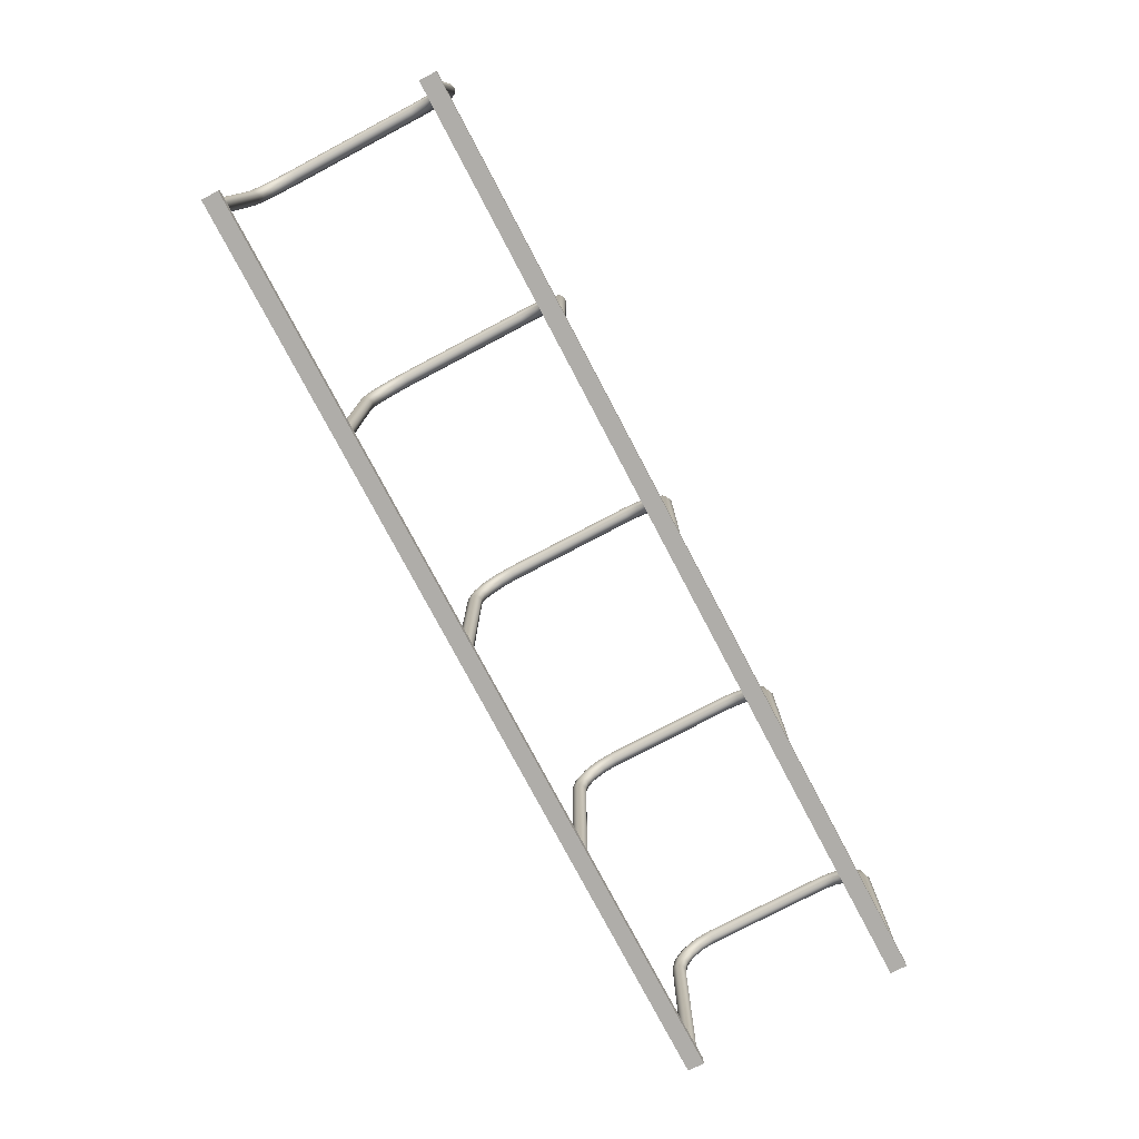
<metadata>
{"format":"obj","ext":"obj","renderer":"f3d","projection":"perspective","resolution":1024,"background":"white","views":[{"elev":-77.2,"azim":-62.2,"up":"+Y"}]}
</metadata>
<code>
o cycle_rack
v -1.5 0 0.3207
v -1.5 0.03158 0.3207
v 1.5 0 0.3207
v 1.5 0.03158 0.3207
v -1.5 0 0.375
v -1.5 0.03158 0.375
v 1.5 0 0.375
v 1.5 0.03158 0.375
v -1.5 0 -0.3207
v -1.5 0.03158 -0.3207
v 1.5 0 -0.3207
v 1.5 0.03158 -0.3207
v -1.5 0 -0.375
v -1.5 0.03158 -0.375
v 1.5 0 -0.375
v 1.5 0.03158 -0.375
v -1.48 0.793 -0.2141
v -1.487 0.7762 -0.2123
v -1.48 0.7594 -0.2106
v -1.463 0.7525 -0.2099
v -1.446 0.7594 -0.2106
v -1.439 0.7762 -0.2123
v -1.446 0.793 -0.2141
v -1.463 0.8 -0.2148
v -1.48 0.7808 -0.2709
v -1.487 0.7654 -0.2642
v -1.48 0.7499 -0.2574
v -1.463 0.7435 -0.2546
v -1.446 0.7499 -0.2574
v -1.439 0.7654 -0.2642
v -1.446 0.7808 -0.2709
v -1.463 0.7873 -0.2737
v -1.48 0.746 -0.3203
v -1.487 0.7344 -0.3081
v -1.48 0.7227 -0.2959
v -1.463 0.7179 -0.2908
v -1.446 0.7227 -0.2959
v -1.439 0.7344 -0.3081
v -1.446 0.746 -0.3203
v -1.463 0.7508 -0.3254
v -1.48 0.6942 -0.3532
v -1.487 0.688 -0.3375
v -1.48 0.6818 -0.3218
v -1.463 0.6792 -0.3152
v -1.446 0.6818 -0.3218
v -1.439 0.688 -0.3375
v -1.446 0.6942 -0.3532
v -1.463 0.6967 -0.3597
v -1.48 0.6349 -0.3646
v -1.487 0.6333 -0.3478
v -1.48 0.6317 -0.331
v -1.463 0.6311 -0.324
v -1.446 0.6317 -0.331
v -1.439 0.6333 -0.3478
v -1.446 0.6349 -0.3646
v -1.463 0.6355 -0.3716
v -1.48 0.03158 -0.3647
v -1.487 0.03158 -0.3478
v -1.48 0.03158 -0.3309
v -1.463 0.03158 -0.3239
v -1.446 0.03158 -0.3309
v -1.439 0.03158 -0.3478
v -1.446 0.03158 -0.3647
v -1.463 0.03158 -0.3717
v -1.48 0.793 0.2141
v -1.487 0.7762 0.2123
v -1.48 0.7594 0.2106
v -1.463 0.7525 0.2099
v -1.446 0.7594 0.2106
v -1.439 0.7762 0.2123
v -1.446 0.793 0.2141
v -1.463 0.8 0.2148
v -1.48 0.7808 0.2709
v -1.487 0.7654 0.2642
v -1.48 0.7499 0.2574
v -1.463 0.7435 0.2546
v -1.446 0.7499 0.2574
v -1.439 0.7654 0.2642
v -1.446 0.7808 0.2709
v -1.463 0.7873 0.2737
v -1.48 0.746 0.3203
v -1.487 0.7344 0.3081
v -1.48 0.7227 0.2959
v -1.463 0.7179 0.2908
v -1.446 0.7227 0.2959
v -1.439 0.7344 0.3081
v -1.446 0.746 0.3203
v -1.463 0.7508 0.3254
v -1.48 0.6942 0.3532
v -1.487 0.688 0.3375
v -1.48 0.6818 0.3218
v -1.463 0.6792 0.3153
v -1.446 0.6818 0.3218
v -1.439 0.688 0.3375
v -1.446 0.6942 0.3532
v -1.463 0.6967 0.3597
v -1.48 0.6349 0.3646
v -1.487 0.6333 0.3478
v -1.48 0.6317 0.331
v -1.463 0.6311 0.324
v -1.446 0.6317 0.331
v -1.439 0.6333 0.3478
v -1.446 0.6349 0.3646
v -1.463 0.6355 0.3716
v -1.48 0.03158 0.3647
v -1.487 0.03158 0.3478
v -1.48 0.03158 0.3309
v -1.463 0.03158 0.3239
v -1.446 0.03158 0.3309
v -1.439 0.03158 0.3478
v -1.446 0.03158 0.3647
v -1.463 0.03158 0.3717
v -0.749 0.793 -0.2141
v -0.7559 0.7762 -0.2123
v -0.749 0.7594 -0.2106
v -0.7321 0.7525 -0.2099
v -0.7152 0.7594 -0.2106
v -0.7082 0.7762 -0.2123
v -0.7152 0.793 -0.2141
v -0.7321 0.8 -0.2148
v -0.749 0.7808 -0.2709
v -0.7559 0.7654 -0.2642
v -0.749 0.7499 -0.2574
v -0.7321 0.7435 -0.2546
v -0.7152 0.7499 -0.2574
v -0.7082 0.7654 -0.2642
v -0.7152 0.7808 -0.2709
v -0.7321 0.7873 -0.2737
v -0.749 0.746 -0.3203
v -0.7559 0.7344 -0.3081
v -0.749 0.7227 -0.2959
v -0.7321 0.7179 -0.2908
v -0.7152 0.7227 -0.2959
v -0.7082 0.7344 -0.3081
v -0.7152 0.746 -0.3203
v -0.7321 0.7508 -0.3254
v -0.749 0.6942 -0.3532
v -0.7559 0.688 -0.3375
v -0.749 0.6818 -0.3218
v -0.7321 0.6792 -0.3152
v -0.7152 0.6818 -0.3218
v -0.7082 0.688 -0.3375
v -0.7152 0.6942 -0.3532
v -0.7321 0.6967 -0.3597
v -0.749 0.6349 -0.3646
v -0.7559 0.6333 -0.3478
v -0.749 0.6317 -0.331
v -0.7321 0.6311 -0.324
v -0.7152 0.6317 -0.331
v -0.7082 0.6333 -0.3478
v -0.7152 0.6349 -0.3646
v -0.7321 0.6355 -0.3716
v -0.749 0.03158 -0.3647
v -0.7559 0.03158 -0.3478
v -0.749 0.03158 -0.3309
v -0.7321 0.03158 -0.3239
v -0.7152 0.03158 -0.3309
v -0.7082 0.03158 -0.3478
v -0.7152 0.03158 -0.3647
v -0.7321 0.03158 -0.3717
v -0.749 0.793 0.2141
v -0.7559 0.7762 0.2123
v -0.749 0.7594 0.2106
v -0.7321 0.7525 0.2099
v -0.7152 0.7594 0.2106
v -0.7082 0.7762 0.2123
v -0.7152 0.793 0.2141
v -0.7321 0.8 0.2148
v -0.749 0.7808 0.2709
v -0.7559 0.7654 0.2642
v -0.749 0.7499 0.2574
v -0.7321 0.7435 0.2546
v -0.7152 0.7499 0.2574
v -0.7082 0.7654 0.2642
v -0.7152 0.7808 0.2709
v -0.7321 0.7873 0.2737
v -0.749 0.746 0.3203
v -0.7559 0.7344 0.3081
v -0.749 0.7227 0.2959
v -0.7321 0.7179 0.2908
v -0.7152 0.7227 0.2959
v -0.7082 0.7344 0.3081
v -0.7152 0.746 0.3203
v -0.7321 0.7508 0.3254
v -0.749 0.6942 0.3532
v -0.7559 0.688 0.3375
v -0.749 0.6818 0.3218
v -0.7321 0.6792 0.3153
v -0.7152 0.6818 0.3218
v -0.7082 0.688 0.3375
v -0.7152 0.6942 0.3532
v -0.7321 0.6967 0.3597
v -0.749 0.6349 0.3646
v -0.7559 0.6333 0.3478
v -0.749 0.6317 0.331
v -0.7321 0.6311 0.324
v -0.7152 0.6317 0.331
v -0.7082 0.6333 0.3478
v -0.7152 0.6349 0.3646
v -0.7321 0.6355 0.3716
v -0.749 0.03158 0.3647
v -0.7559 0.03158 0.3478
v -0.749 0.03158 0.3309
v -0.7321 0.03158 0.3239
v -0.7152 0.03158 0.3309
v -0.7082 0.03158 0.3478
v -0.7152 0.03158 0.3647
v -0.7321 0.03158 0.3717
v -0.01765 0.793 -0.2141
v -0.02464 0.7762 -0.2123
v -0.01765 0.7594 -0.2106
v -0.000761 0.7525 -0.2099
v 0.01613 0.7594 -0.2106
v 0.02312 0.7762 -0.2123
v 0.01613 0.793 -0.2141
v -0.000761 0.8 -0.2148
v -0.01765 0.7808 -0.2709
v -0.02464 0.7654 -0.2642
v -0.01765 0.7499 -0.2574
v -0.000761 0.7435 -0.2546
v 0.01613 0.7499 -0.2574
v 0.02312 0.7654 -0.2642
v 0.01613 0.7808 -0.2709
v -0.000761 0.7873 -0.2737
v -0.01765 0.746 -0.3203
v -0.02464 0.7344 -0.3081
v -0.01765 0.7227 -0.2959
v -0.000761 0.7179 -0.2908
v 0.01613 0.7227 -0.2959
v 0.02312 0.7344 -0.3081
v 0.01613 0.746 -0.3203
v -0.000761 0.7508 -0.3254
v -0.01765 0.6942 -0.3532
v -0.02464 0.688 -0.3375
v -0.01765 0.6818 -0.3218
v -0.000761 0.6792 -0.3153
v 0.01613 0.6818 -0.3218
v 0.02312 0.688 -0.3375
v 0.01613 0.6942 -0.3532
v -0.000761 0.6967 -0.3597
v -0.01765 0.6349 -0.3646
v -0.02464 0.6333 -0.3478
v -0.01765 0.6317 -0.331
v -0.000761 0.6311 -0.324
v 0.01613 0.6317 -0.331
v 0.02312 0.6333 -0.3478
v 0.01613 0.6349 -0.3646
v -0.000761 0.6355 -0.3716
v -0.01765 0.03158 -0.3647
v -0.02464 0.03158 -0.3478
v -0.01765 0.03158 -0.3309
v -0.000761 0.03158 -0.3239
v 0.01613 0.03158 -0.3309
v 0.02312 0.03158 -0.3478
v 0.01613 0.03158 -0.3647
v -0.000761 0.03158 -0.3717
v -0.01765 0.793 0.2141
v -0.02464 0.7762 0.2123
v -0.01765 0.7594 0.2106
v -0.000761 0.7525 0.2099
v 0.01613 0.7594 0.2106
v 0.02312 0.7762 0.2123
v 0.01613 0.793 0.2141
v -0.000761 0.8 0.2148
v -0.01765 0.7808 0.2709
v -0.02464 0.7654 0.2642
v -0.01765 0.7499 0.2574
v -0.000761 0.7435 0.2546
v 0.01613 0.7499 0.2574
v 0.02312 0.7654 0.2642
v 0.01613 0.7808 0.2709
v -0.000761 0.7873 0.2737
v -0.01765 0.746 0.3203
v -0.02464 0.7344 0.3081
v -0.01765 0.7227 0.2959
v -0.000761 0.7179 0.2908
v 0.01613 0.7227 0.2959
v 0.02312 0.7344 0.3081
v 0.01613 0.746 0.3203
v -0.000761 0.7508 0.3254
v -0.01765 0.6942 0.3532
v -0.02464 0.688 0.3375
v -0.01765 0.6818 0.3218
v -0.000761 0.6792 0.3153
v 0.01613 0.6818 0.3218
v 0.02312 0.688 0.3375
v 0.01613 0.6942 0.3532
v -0.000761 0.6967 0.3597
v -0.01765 0.6349 0.3646
v -0.02464 0.6333 0.3478
v -0.01765 0.6317 0.331
v -0.000761 0.6311 0.324
v 0.01613 0.6317 0.331
v 0.02312 0.6333 0.3478
v 0.01613 0.6349 0.3646
v -0.000761 0.6355 0.3716
v -0.01765 0.03158 0.3647
v -0.02464 0.03158 0.3478
v -0.01765 0.03158 0.3309
v -0.000761 0.03158 0.3239
v 0.01613 0.03158 0.3309
v 0.02312 0.03158 0.3478
v 0.01613 0.03158 0.3647
v -0.000761 0.03158 0.3717
v 0.7137 0.793 -0.2141
v 0.7067 0.7762 -0.2123
v 0.7137 0.7594 -0.2106
v 0.7305 0.7525 -0.2099
v 0.7474 0.7594 -0.2106
v 0.7544 0.7762 -0.2123
v 0.7474 0.793 -0.2141
v 0.7305 0.8 -0.2148
v 0.7137 0.7808 -0.2709
v 0.7067 0.7654 -0.2642
v 0.7137 0.7499 -0.2574
v 0.7305 0.7435 -0.2546
v 0.7474 0.7499 -0.2574
v 0.7544 0.7654 -0.2642
v 0.7474 0.7808 -0.2709
v 0.7305 0.7873 -0.2737
v 0.7137 0.746 -0.3203
v 0.7067 0.7344 -0.3081
v 0.7137 0.7227 -0.2959
v 0.7305 0.7179 -0.2908
v 0.7474 0.7227 -0.2959
v 0.7544 0.7344 -0.3081
v 0.7474 0.746 -0.3203
v 0.7305 0.7508 -0.3254
v 0.7137 0.6942 -0.3532
v 0.7067 0.688 -0.3375
v 0.7137 0.6818 -0.3218
v 0.7305 0.6792 -0.3153
v 0.7474 0.6818 -0.3218
v 0.7544 0.688 -0.3375
v 0.7474 0.6942 -0.3532
v 0.7305 0.6967 -0.3597
v 0.7137 0.6349 -0.3646
v 0.7067 0.6333 -0.3478
v 0.7137 0.6317 -0.331
v 0.7305 0.6311 -0.324
v 0.7474 0.6317 -0.331
v 0.7544 0.6333 -0.3478
v 0.7474 0.6349 -0.3646
v 0.7305 0.6355 -0.3716
v 0.7137 0.03158 -0.3647
v 0.7067 0.03158 -0.3478
v 0.7137 0.03158 -0.3309
v 0.7305 0.03158 -0.3239
v 0.7474 0.03158 -0.3309
v 0.7544 0.03158 -0.3478
v 0.7474 0.03158 -0.3647
v 0.7305 0.03158 -0.3717
v 0.7137 0.793 0.2141
v 0.7067 0.7762 0.2123
v 0.7137 0.7594 0.2106
v 0.7305 0.7525 0.2099
v 0.7474 0.7594 0.2106
v 0.7544 0.7762 0.2123
v 0.7474 0.793 0.2141
v 0.7305 0.8 0.2148
v 0.7137 0.7808 0.2709
v 0.7067 0.7654 0.2642
v 0.7137 0.7499 0.2574
v 0.7305 0.7435 0.2546
v 0.7474 0.7499 0.2574
v 0.7544 0.7654 0.2642
v 0.7474 0.7808 0.2709
v 0.7305 0.7873 0.2737
v 0.7137 0.746 0.3203
v 0.7067 0.7344 0.3081
v 0.7137 0.7227 0.2959
v 0.7305 0.7179 0.2908
v 0.7474 0.7227 0.2959
v 0.7544 0.7344 0.3081
v 0.7474 0.746 0.3203
v 0.7305 0.7508 0.3254
v 0.7137 0.6942 0.3532
v 0.7067 0.688 0.3375
v 0.7137 0.6818 0.3218
v 0.7305 0.6792 0.3152
v 0.7474 0.6818 0.3218
v 0.7544 0.688 0.3375
v 0.7474 0.6942 0.3532
v 0.7305 0.6967 0.3597
v 0.7137 0.6349 0.3646
v 0.7067 0.6333 0.3478
v 0.7137 0.6317 0.331
v 0.7305 0.6311 0.324
v 0.7474 0.6317 0.331
v 0.7544 0.6333 0.3478
v 0.7474 0.6349 0.3646
v 0.7305 0.6355 0.3716
v 0.7137 0.03158 0.3647
v 0.7067 0.03158 0.3478
v 0.7137 0.03158 0.3309
v 0.7305 0.03158 0.3239
v 0.7474 0.03158 0.3309
v 0.7544 0.03158 0.3478
v 0.7474 0.03158 0.3647
v 0.7305 0.03158 0.3717
v 1.445 0.793 -0.2141
v 1.438 0.7762 -0.2123
v 1.445 0.7594 -0.2106
v 1.462 0.7525 -0.2099
v 1.479 0.7594 -0.2106
v 1.486 0.7762 -0.2123
v 1.479 0.793 -0.2141
v 1.462 0.8 -0.2148
v 1.445 0.7808 -0.2709
v 1.438 0.7654 -0.2642
v 1.445 0.7499 -0.2574
v 1.462 0.7435 -0.2546
v 1.479 0.7499 -0.2574
v 1.486 0.7654 -0.2642
v 1.479 0.7808 -0.2709
v 1.462 0.7873 -0.2737
v 1.445 0.746 -0.3203
v 1.438 0.7344 -0.3081
v 1.445 0.7227 -0.2959
v 1.462 0.7179 -0.2908
v 1.479 0.7227 -0.2959
v 1.486 0.7344 -0.3081
v 1.479 0.746 -0.3203
v 1.462 0.7508 -0.3254
v 1.445 0.6942 -0.3532
v 1.438 0.688 -0.3375
v 1.445 0.6818 -0.3218
v 1.462 0.6792 -0.3153
v 1.479 0.6818 -0.3218
v 1.486 0.688 -0.3375
v 1.479 0.6942 -0.3532
v 1.462 0.6967 -0.3597
v 1.445 0.6349 -0.3646
v 1.438 0.6333 -0.3478
v 1.445 0.6317 -0.331
v 1.462 0.6311 -0.324
v 1.479 0.6317 -0.331
v 1.486 0.6333 -0.3478
v 1.479 0.6349 -0.3646
v 1.462 0.6355 -0.3716
v 1.445 0.03158 -0.3647
v 1.438 0.03158 -0.3478
v 1.445 0.03158 -0.3309
v 1.462 0.03158 -0.3239
v 1.479 0.03158 -0.3309
v 1.486 0.03158 -0.3478
v 1.479 0.03158 -0.3647
v 1.462 0.03158 -0.3717
v 1.445 0.793 0.2141
v 1.438 0.7762 0.2123
v 1.445 0.7594 0.2106
v 1.462 0.7525 0.2099
v 1.479 0.7594 0.2106
v 1.486 0.7762 0.2123
v 1.479 0.793 0.2141
v 1.462 0.8 0.2148
v 1.445 0.7808 0.2709
v 1.438 0.7654 0.2642
v 1.445 0.7499 0.2574
v 1.462 0.7435 0.2546
v 1.479 0.7499 0.2574
v 1.486 0.7654 0.2642
v 1.479 0.7808 0.2709
v 1.462 0.7873 0.2737
v 1.445 0.746 0.3203
v 1.438 0.7344 0.3081
v 1.445 0.7227 0.2959
v 1.462 0.7179 0.2908
v 1.479 0.7227 0.2959
v 1.486 0.7344 0.3081
v 1.479 0.746 0.3203
v 1.462 0.7508 0.3254
v 1.445 0.6942 0.3532
v 1.438 0.688 0.3375
v 1.445 0.6818 0.3218
v 1.462 0.6792 0.3152
v 1.479 0.6818 0.3218
v 1.486 0.688 0.3375
v 1.479 0.6942 0.3532
v 1.462 0.6967 0.3597
v 1.445 0.6349 0.3646
v 1.438 0.6333 0.3478
v 1.445 0.6317 0.331
v 1.462 0.6311 0.324
v 1.479 0.6317 0.331
v 1.486 0.6333 0.3478
v 1.479 0.6349 0.3646
v 1.462 0.6355 0.3716
v 1.445 0.03158 0.3647
v 1.438 0.03158 0.3478
v 1.445 0.03158 0.3309
v 1.462 0.03158 0.3239
v 1.479 0.03158 0.3309
v 1.486 0.03158 0.3478
v 1.479 0.03158 0.3647
v 1.462 0.03158 0.3717
f 1 2 4 3
f 3 4 8 7
f 7 8 6 5
f 5 6 2 1
f 3 7 5 1
f 8 4 2 6
f 9 11 12 10
f 11 9 13 15
f 13 9 10 14
f 11 15 16 12
f 15 13 14 16
f 16 14 10 12
f 65 72 24 17
f 66 65 17 18
f 72 71 23 24
f 67 66 18 19
f 68 67 19 20
f 69 68 20 21
f 70 69 21 22
f 24 23 31 32
f 17 24 32 25
f 18 17 25 26
f 19 18 26 27
f 20 19 27 28
f 21 20 28 29
f 22 21 29 30
f 23 22 30 31
f 32 31 39 40
f 25 32 40 33
f 26 25 33 34
f 27 26 34 35
f 28 27 35 36
f 29 28 36 37
f 30 29 37 38
f 31 30 38 39
f 40 39 47 48
f 33 40 48 41
f 34 33 41 42
f 35 34 42 43
f 36 35 43 44
f 37 36 44 45
f 38 37 45 46
f 39 38 46 47
f 55 54 62 63
f 42 41 49 50
f 44 43 51 52
f 46 45 53 54
f 48 47 55 56
f 50 49 57 58
f 52 51 59 60
f 54 53 61 62
f 65 73 80 72
f 66 74 73 65
f 67 75 74 66
f 68 76 75 67
f 69 77 76 68
f 70 78 77 69
f 71 79 78 70
f 72 80 79 71
f 73 81 88 80
f 74 82 81 73
f 75 83 82 74
f 76 84 83 75
f 77 85 84 76
f 78 86 85 77
f 79 87 86 78
f 80 88 87 79
f 81 89 96 88
f 82 90 89 81
f 83 91 90 82
f 84 92 91 83
f 85 93 92 84
f 86 94 93 85
f 87 95 94 86
f 88 96 95 87
f 89 97 104 96
f 90 98 97 89
f 91 99 98 90
f 92 100 99 91
f 93 101 100 92
f 94 102 101 93
f 95 103 102 94
f 96 104 103 95
f 97 105 112 104
f 98 106 105 97
f 99 107 106 98
f 100 108 107 99
f 101 109 108 100
f 102 110 109 101
f 103 111 110 102
f 104 112 111 103
f 161 168 120 113
f 162 161 113 114
f 71 70 22 23
f 168 167 119 120
f 163 162 114 115
f 164 163 115 116
f 165 164 116 117
f 166 165 117 118
f 120 119 127 128
f 113 120 128 121
f 114 113 121 122
f 115 114 122 123
f 116 115 123 124
f 117 116 124 125
f 118 117 125 126
f 119 118 126 127
f 128 127 135 136
f 121 128 136 129
f 122 121 129 130
f 123 122 130 131
f 124 123 131 132
f 125 124 132 133
f 126 125 133 134
f 127 126 134 135
f 136 135 143 144
f 129 136 144 137
f 130 129 137 138
f 131 130 138 139
f 132 131 139 140
f 133 132 140 141
f 134 133 141 142
f 135 134 142 143
f 151 150 158 159
f 138 137 145 146
f 140 139 147 148
f 142 141 149 150
f 144 143 151 152
f 146 145 153 154
f 148 147 155 156
f 150 149 157 158
f 161 169 176 168
f 162 170 169 161
f 163 171 170 162
f 164 172 171 163
f 165 173 172 164
f 166 174 173 165
f 167 175 174 166
f 168 176 175 167
f 169 177 184 176
f 170 178 177 169
f 171 179 178 170
f 172 180 179 171
f 173 181 180 172
f 174 182 181 173
f 175 183 182 174
f 176 184 183 175
f 177 185 192 184
f 178 186 185 177
f 179 187 186 178
f 180 188 187 179
f 181 189 188 180
f 182 190 189 181
f 183 191 190 182
f 184 192 191 183
f 185 193 200 192
f 186 194 193 185
f 187 195 194 186
f 188 196 195 187
f 189 197 196 188
f 190 198 197 189
f 191 199 198 190
f 192 200 199 191
f 193 201 208 200
f 194 202 201 193
f 195 203 202 194
f 196 204 203 195
f 197 205 204 196
f 198 206 205 197
f 199 207 206 198
f 200 208 207 199
f 257 264 216 209
f 258 257 209 210
f 167 166 118 119
f 264 263 215 216
f 259 258 210 211
f 260 259 211 212
f 261 260 212 213
f 262 261 213 214
f 216 215 223 224
f 209 216 224 217
f 210 209 217 218
f 211 210 218 219
f 212 211 219 220
f 213 212 220 221
f 214 213 221 222
f 215 214 222 223
f 224 223 231 232
f 217 224 232 225
f 218 217 225 226
f 219 218 226 227
f 220 219 227 228
f 221 220 228 229
f 222 221 229 230
f 223 222 230 231
f 232 231 239 240
f 225 232 240 233
f 226 225 233 234
f 227 226 234 235
f 228 227 235 236
f 229 228 236 237
f 230 229 237 238
f 231 230 238 239
f 247 246 254 255
f 234 233 241 242
f 236 235 243 244
f 238 237 245 246
f 240 239 247 248
f 242 241 249 250
f 244 243 251 252
f 246 245 253 254
f 257 265 272 264
f 258 266 265 257
f 259 267 266 258
f 260 268 267 259
f 261 269 268 260
f 262 270 269 261
f 263 271 270 262
f 264 272 271 263
f 265 273 280 272
f 266 274 273 265
f 267 275 274 266
f 268 276 275 267
f 269 277 276 268
f 270 278 277 269
f 271 279 278 270
f 272 280 279 271
f 273 281 288 280
f 274 282 281 273
f 275 283 282 274
f 276 284 283 275
f 277 285 284 276
f 278 286 285 277
f 279 287 286 278
f 280 288 287 279
f 281 289 296 288
f 282 290 289 281
f 283 291 290 282
f 284 292 291 283
f 285 293 292 284
f 286 294 293 285
f 287 295 294 286
f 288 296 295 287
f 289 297 304 296
f 290 298 297 289
f 291 299 298 290
f 292 300 299 291
f 293 301 300 292
f 294 302 301 293
f 295 303 302 294
f 296 304 303 295
f 353 360 312 305
f 354 353 305 306
f 263 262 214 215
f 360 359 311 312
f 355 354 306 307
f 356 355 307 308
f 357 356 308 309
f 358 357 309 310
f 312 311 319 320
f 305 312 320 313
f 306 305 313 314
f 307 306 314 315
f 308 307 315 316
f 309 308 316 317
f 310 309 317 318
f 311 310 318 319
f 320 319 327 328
f 313 320 328 321
f 314 313 321 322
f 315 314 322 323
f 316 315 323 324
f 317 316 324 325
f 318 317 325 326
f 319 318 326 327
f 328 327 335 336
f 321 328 336 329
f 322 321 329 330
f 323 322 330 331
f 324 323 331 332
f 325 324 332 333
f 326 325 333 334
f 327 326 334 335
f 343 342 350 351
f 330 329 337 338
f 332 331 339 340
f 334 333 341 342
f 336 335 343 344
f 338 337 345 346
f 340 339 347 348
f 342 341 349 350
f 353 361 368 360
f 354 362 361 353
f 355 363 362 354
f 356 364 363 355
f 357 365 364 356
f 358 366 365 357
f 359 367 366 358
f 360 368 367 359
f 361 369 376 368
f 362 370 369 361
f 363 371 370 362
f 364 372 371 363
f 365 373 372 364
f 366 374 373 365
f 367 375 374 366
f 368 376 375 367
f 369 377 384 376
f 370 378 377 369
f 371 379 378 370
f 372 380 379 371
f 373 381 380 372
f 374 382 381 373
f 375 383 382 374
f 376 384 383 375
f 377 385 392 384
f 378 386 385 377
f 379 387 386 378
f 380 388 387 379
f 381 389 388 380
f 382 390 389 381
f 383 391 390 382
f 384 392 391 383
f 385 393 400 392
f 386 394 393 385
f 387 395 394 386
f 388 396 395 387
f 389 397 396 388
f 390 398 397 389
f 391 399 398 390
f 392 400 399 391
f 449 456 408 401
f 450 449 401 402
f 359 358 310 311
f 456 455 407 408
f 451 450 402 403
f 452 451 403 404
f 453 452 404 405
f 454 453 405 406
f 408 407 415 416
f 401 408 416 409
f 402 401 409 410
f 403 402 410 411
f 404 403 411 412
f 405 404 412 413
f 406 405 413 414
f 407 406 414 415
f 416 415 423 424
f 409 416 424 417
f 410 409 417 418
f 411 410 418 419
f 412 411 419 420
f 413 412 420 421
f 414 413 421 422
f 415 414 422 423
f 424 423 431 432
f 417 424 432 425
f 418 417 425 426
f 419 418 426 427
f 420 419 427 428
f 421 420 428 429
f 422 421 429 430
f 423 422 430 431
f 439 438 446 447
f 426 425 433 434
f 428 427 435 436
f 430 429 437 438
f 432 431 439 440
f 434 433 441 442
f 436 435 443 444
f 438 437 445 446
f 449 457 464 456
f 450 458 457 449
f 451 459 458 450
f 452 460 459 451
f 453 461 460 452
f 454 462 461 453
f 455 463 462 454
f 456 464 463 455
f 457 465 472 464
f 458 466 465 457
f 459 467 466 458
f 460 468 467 459
f 461 469 468 460
f 462 470 469 461
f 463 471 470 462
f 464 472 471 463
f 465 473 480 472
f 466 474 473 465
f 467 475 474 466
f 468 476 475 467
f 469 477 476 468
f 470 478 477 469
f 471 479 478 470
f 472 480 479 471
f 473 481 488 480
f 474 482 481 473
f 475 483 482 474
f 476 484 483 475
f 477 485 484 476
f 478 486 485 477
f 479 487 486 478
f 480 488 487 479
f 481 489 496 488
f 482 490 489 481
f 483 491 490 482
f 484 492 491 483
f 485 493 492 484
f 486 494 493 485
f 487 495 494 486
f 488 496 495 487
f 435 434 442 443
f 433 440 448 441
f 431 430 438 439
f 429 428 436 437
f 427 426 434 435
f 437 436 444 445
f 440 439 447 448
f 425 432 440 433
f 339 338 346 347
f 337 344 352 345
f 335 334 342 343
f 333 332 340 341
f 331 330 338 339
f 341 340 348 349
f 344 343 351 352
f 329 336 344 337
f 243 242 250 251
f 241 248 256 249
f 239 238 246 247
f 237 236 244 245
f 235 234 242 243
f 245 244 252 253
f 248 247 255 256
f 233 240 248 241
f 147 146 154 155
f 145 152 160 153
f 143 142 150 151
f 141 140 148 149
f 139 138 146 147
f 149 148 156 157
f 152 151 159 160
f 137 144 152 145
f 51 50 58 59
f 49 56 64 57
f 47 46 54 55
f 45 44 52 53
f 43 42 50 51
f 53 52 60 61
f 56 55 63 64
f 41 48 56 49
f 455 454 406 407

</code>
